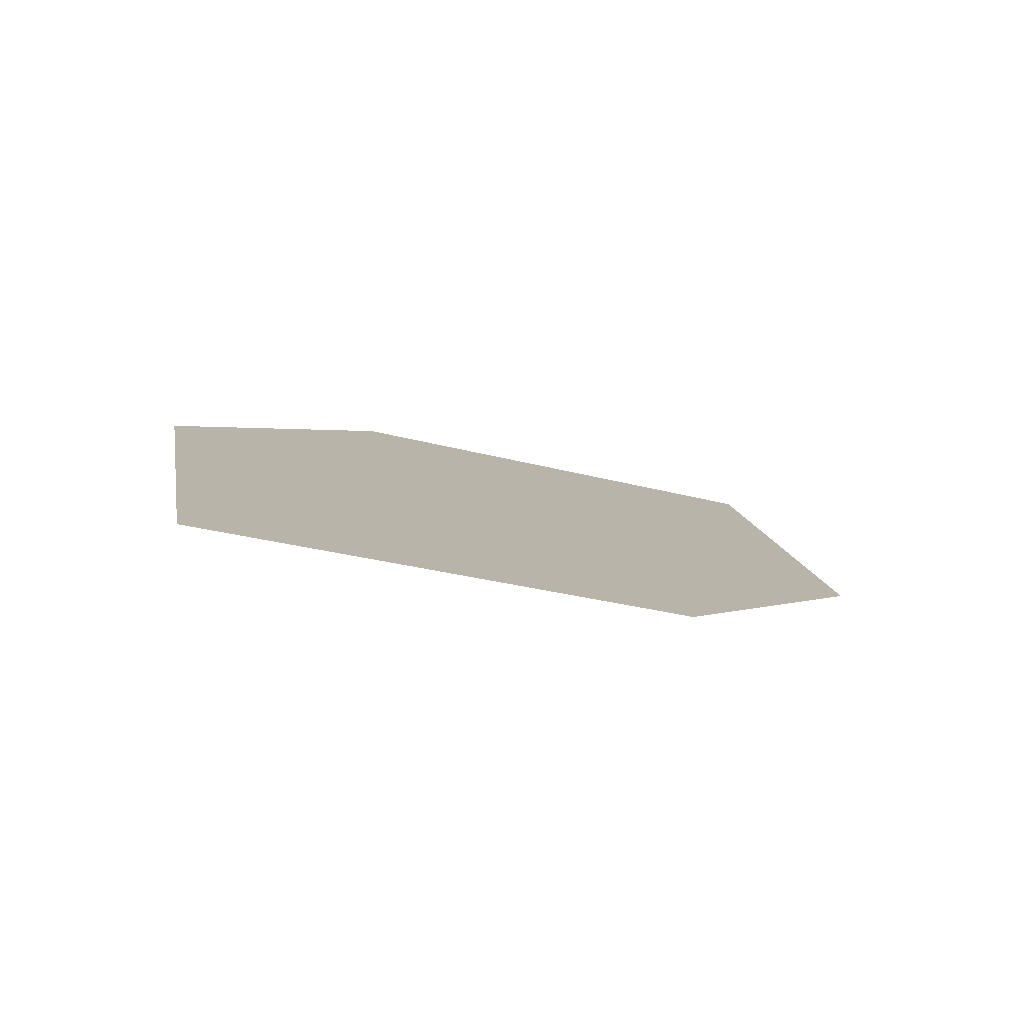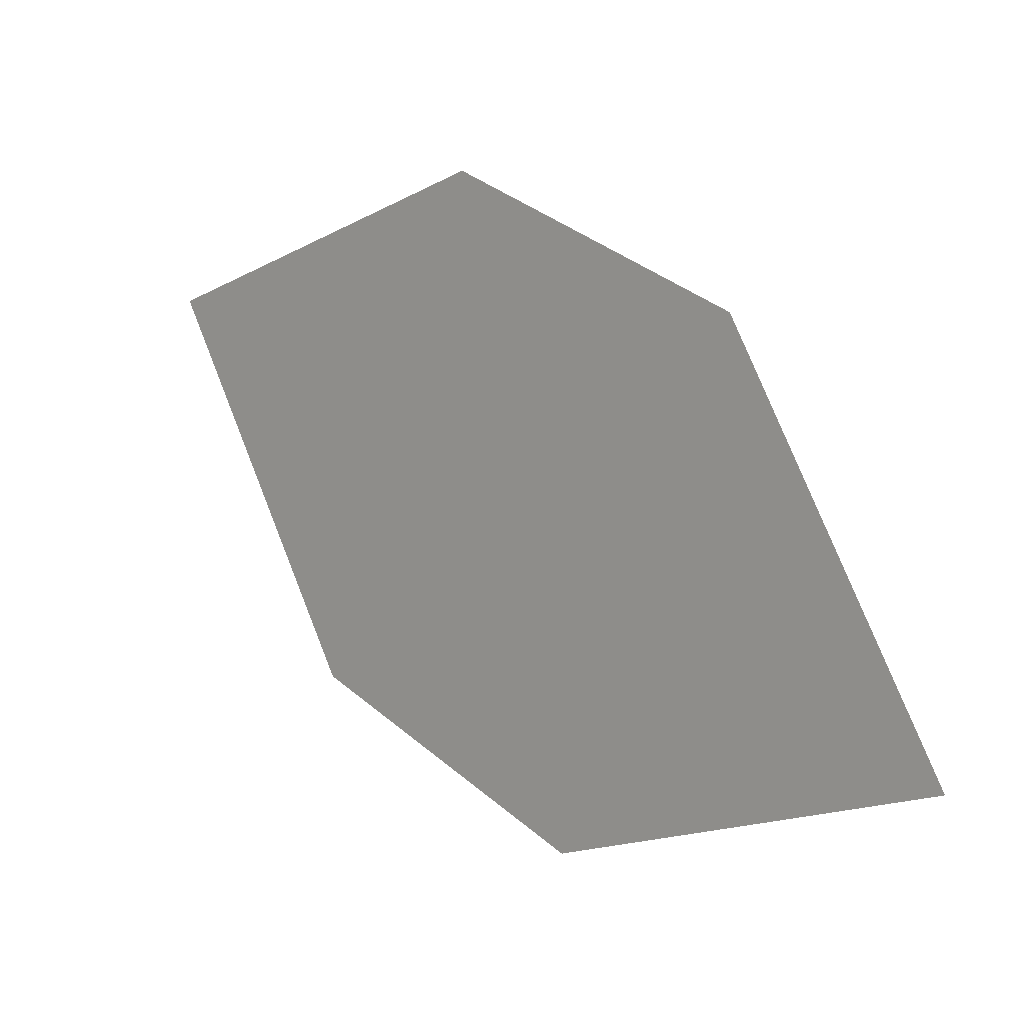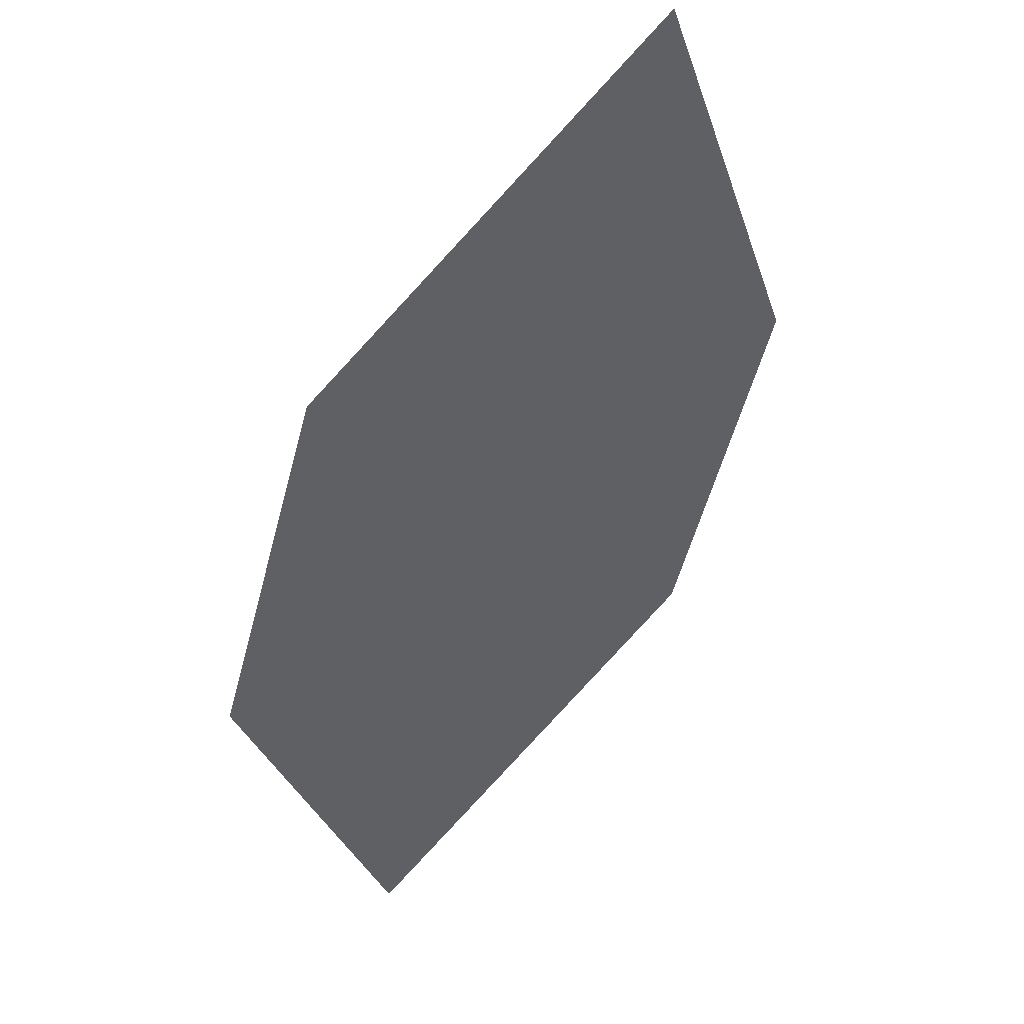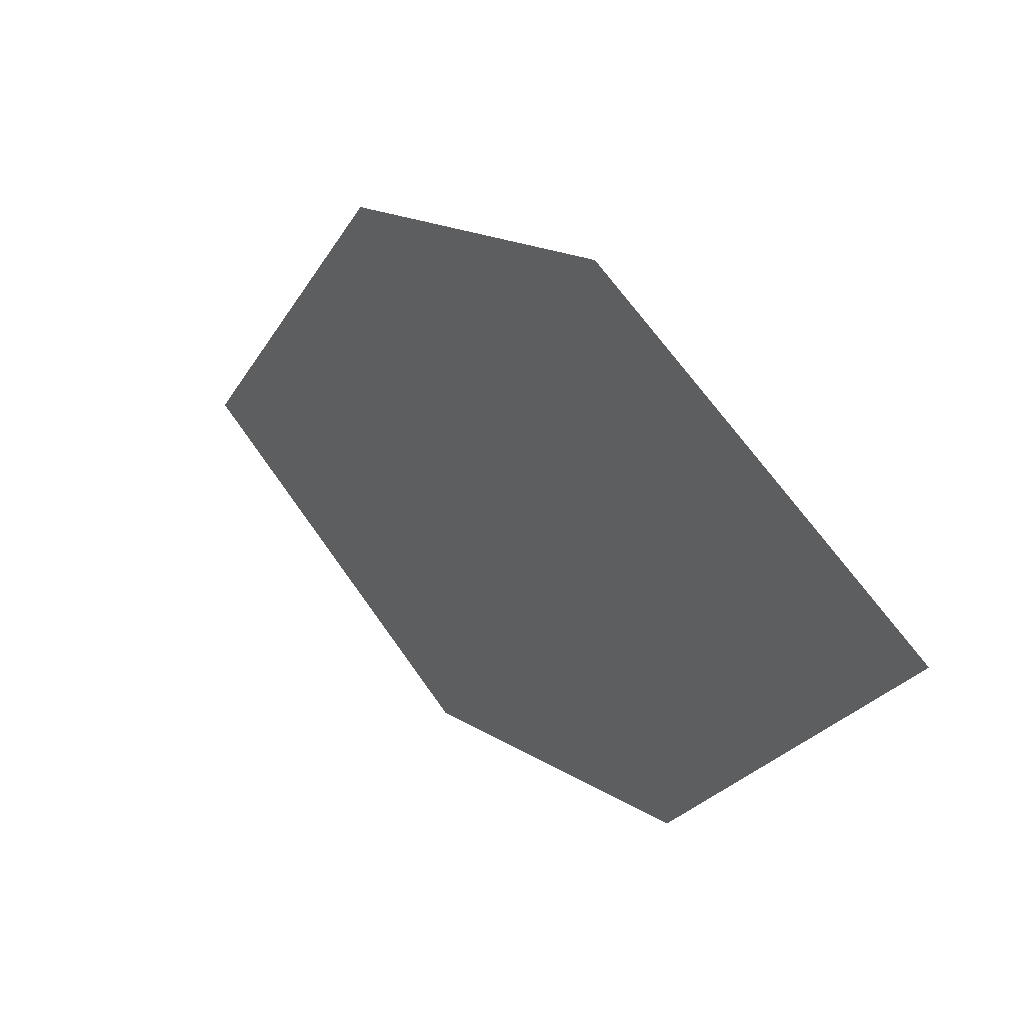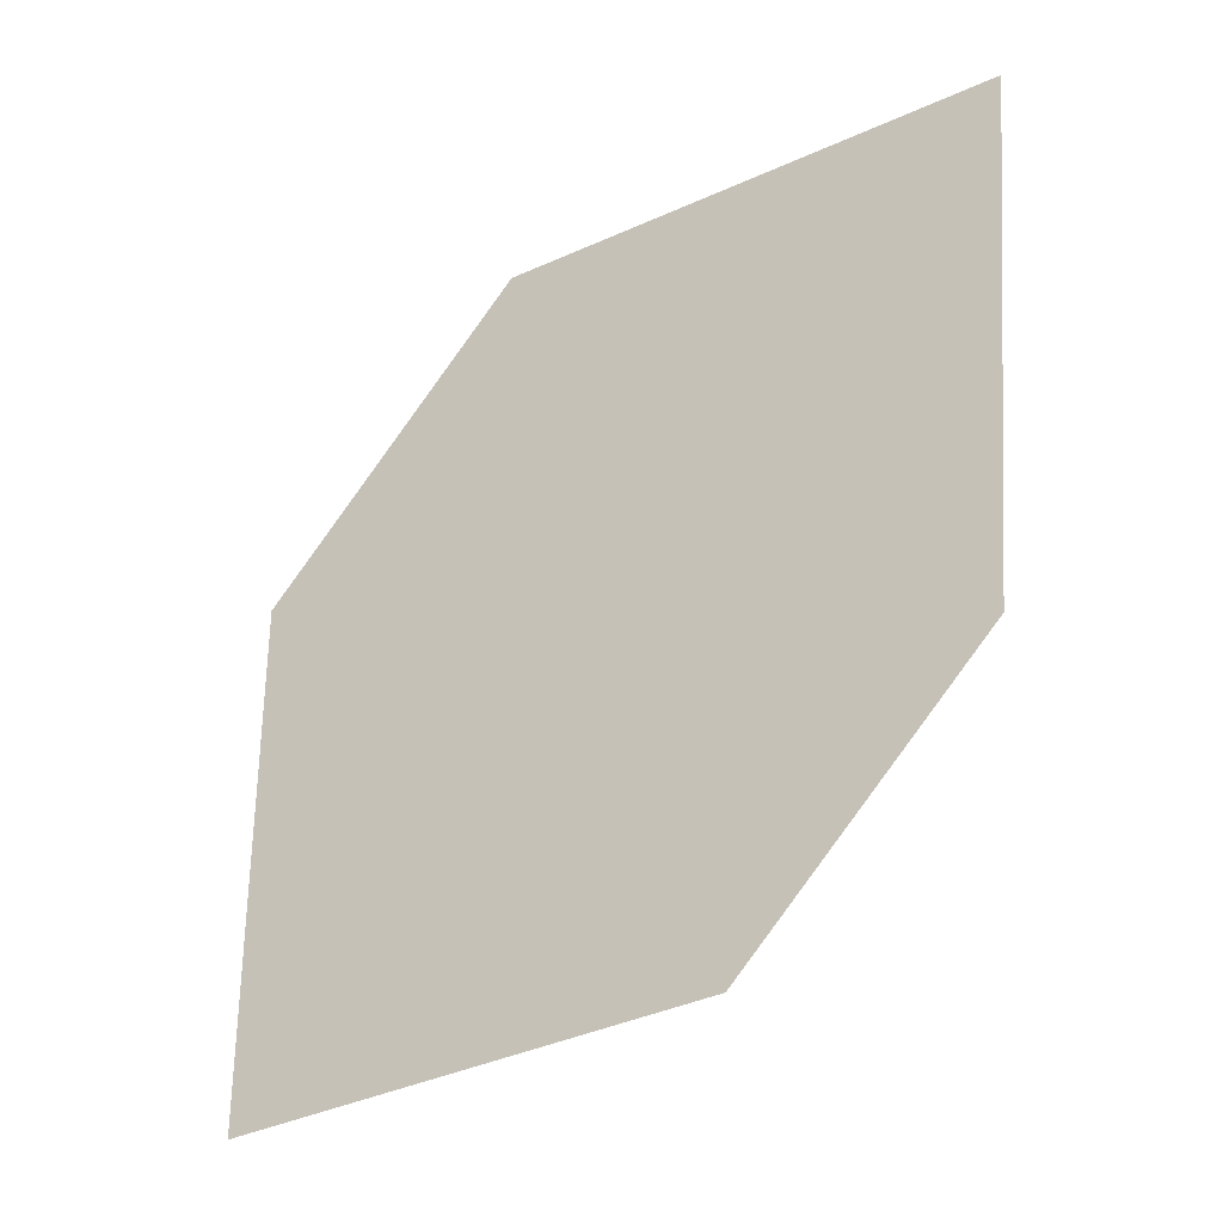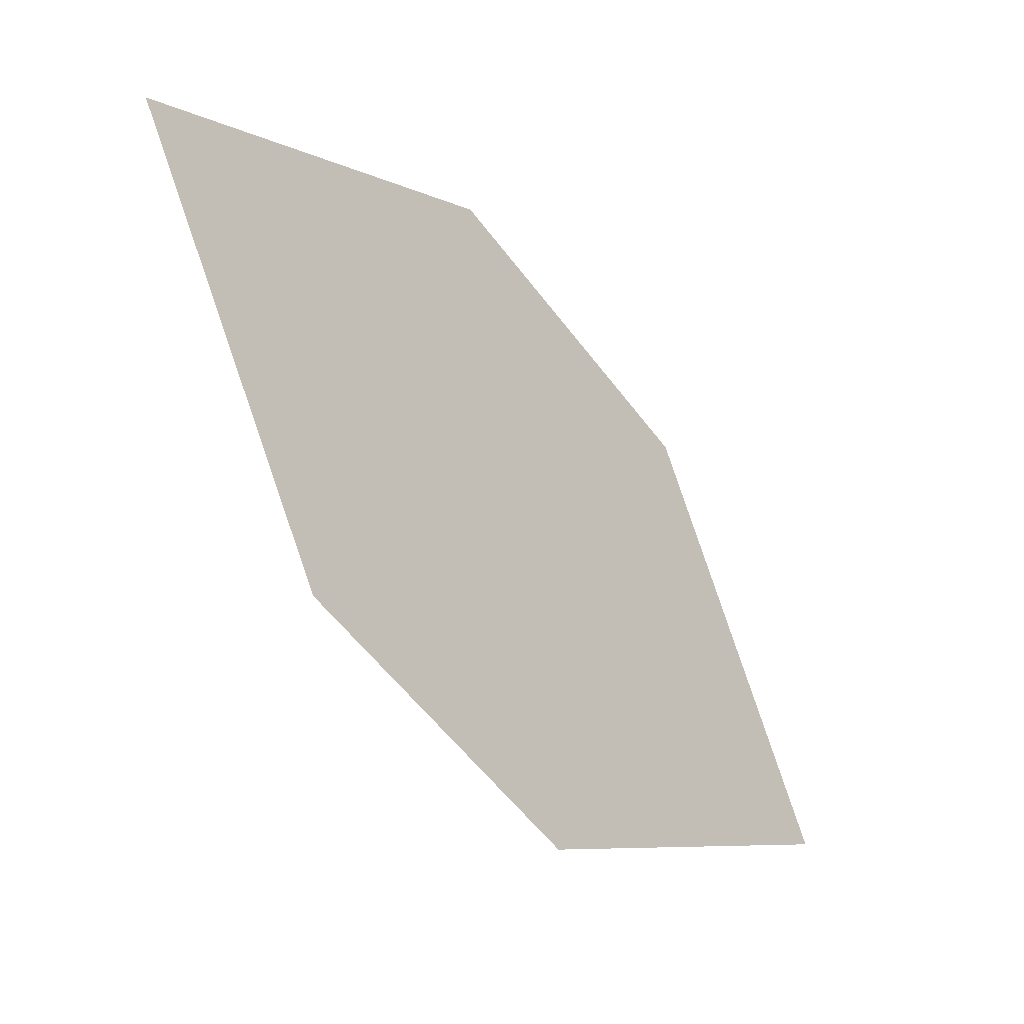
<metadata>
{"format":"obj","ext":"obj","renderer":"f3d","projection":"perspective","resolution":1024,"background":"white","views":[{"elev":58.7,"azim":-14.7,"up":"+Y"},{"elev":-53.7,"azim":30.0,"up":"+Y"},{"elev":-4.5,"azim":-82.3,"up":"+Y"},{"elev":-53.5,"azim":53.0,"up":"+Y"},{"elev":25.8,"azim":-178.9,"up":"+Y"},{"elev":57.0,"azim":58.1,"up":"+Y"}]}
</metadata>
<code>
o leaves.174
v 0.1383 0.05445 1.495
v 0.1394 0.02541 1.468
v 0.1931 -0.01558 1.464
v 0.1738 0.03681 1.502
v 0.1921 0.01346 1.492
v 0.1576 0.002059 1.457
f 1 2 6 3
f 1 3 5 4

</code>
